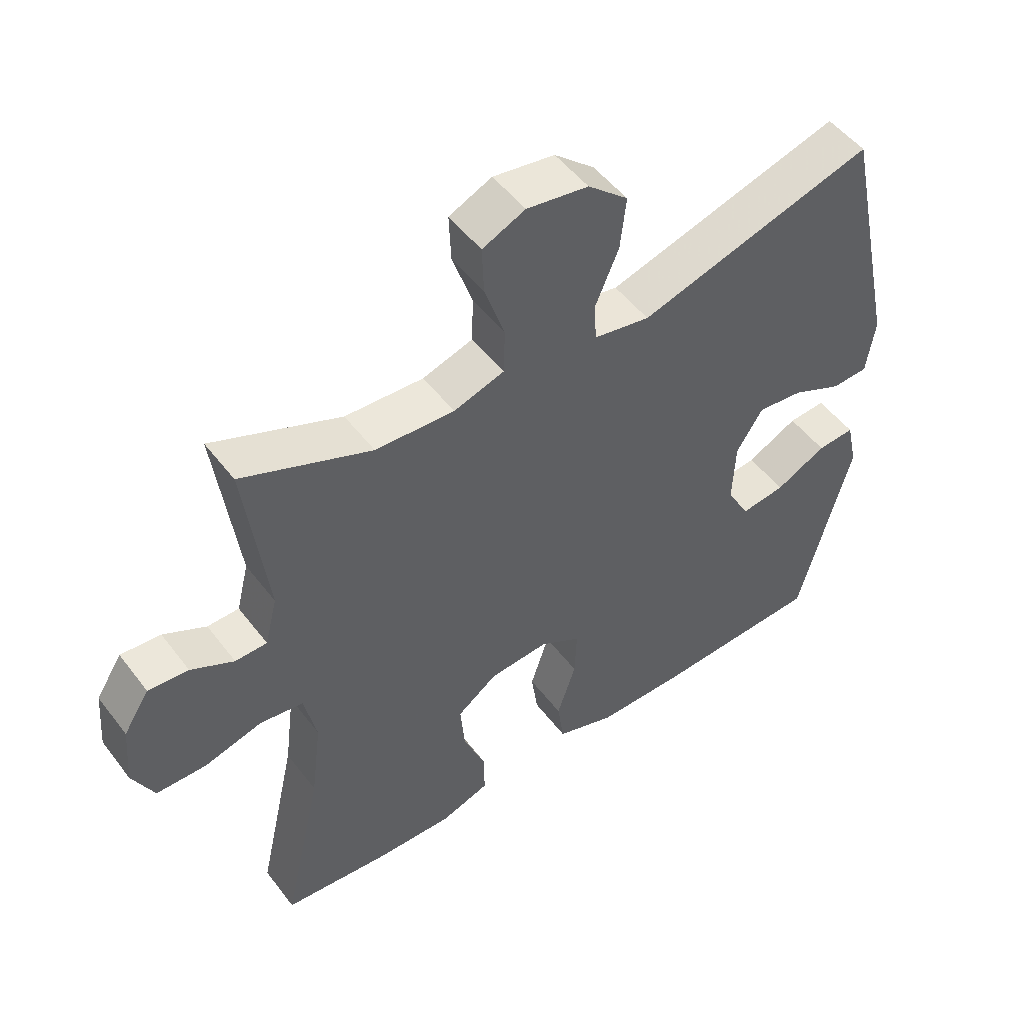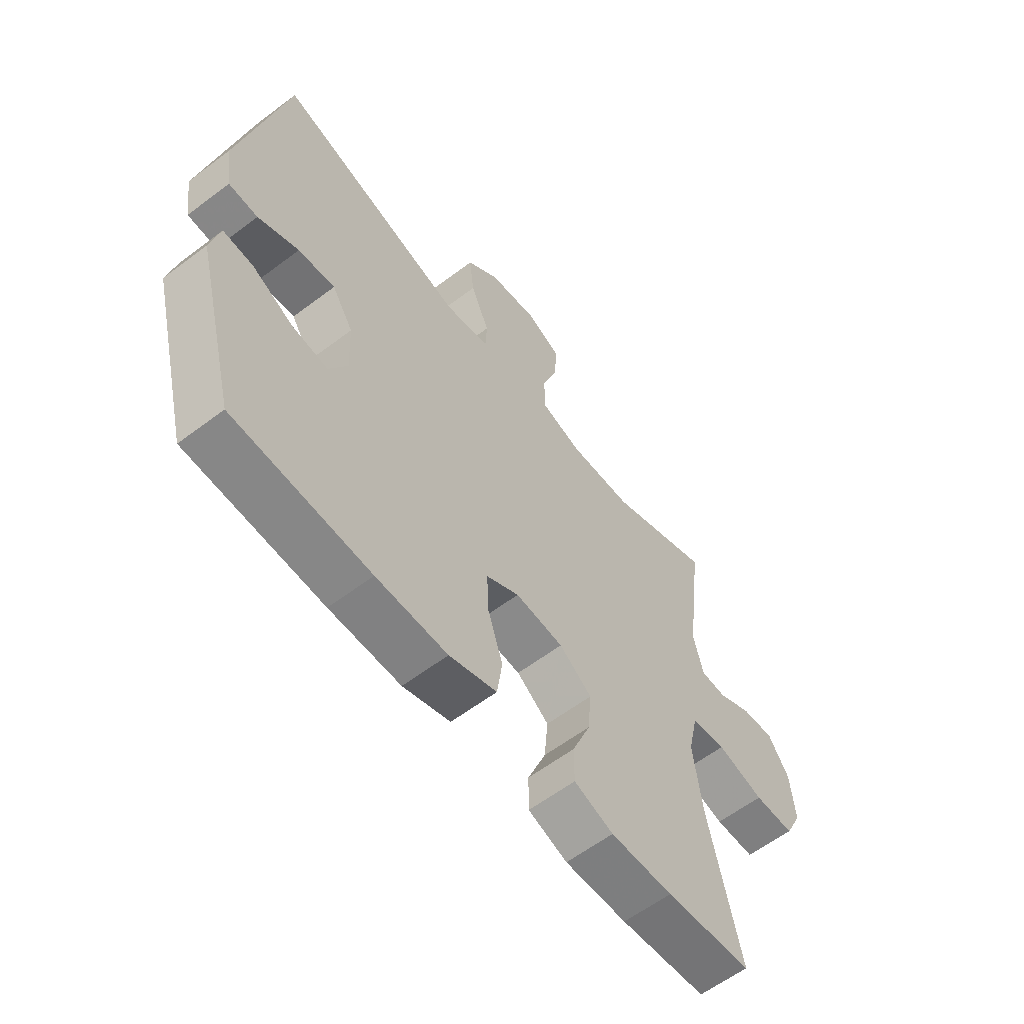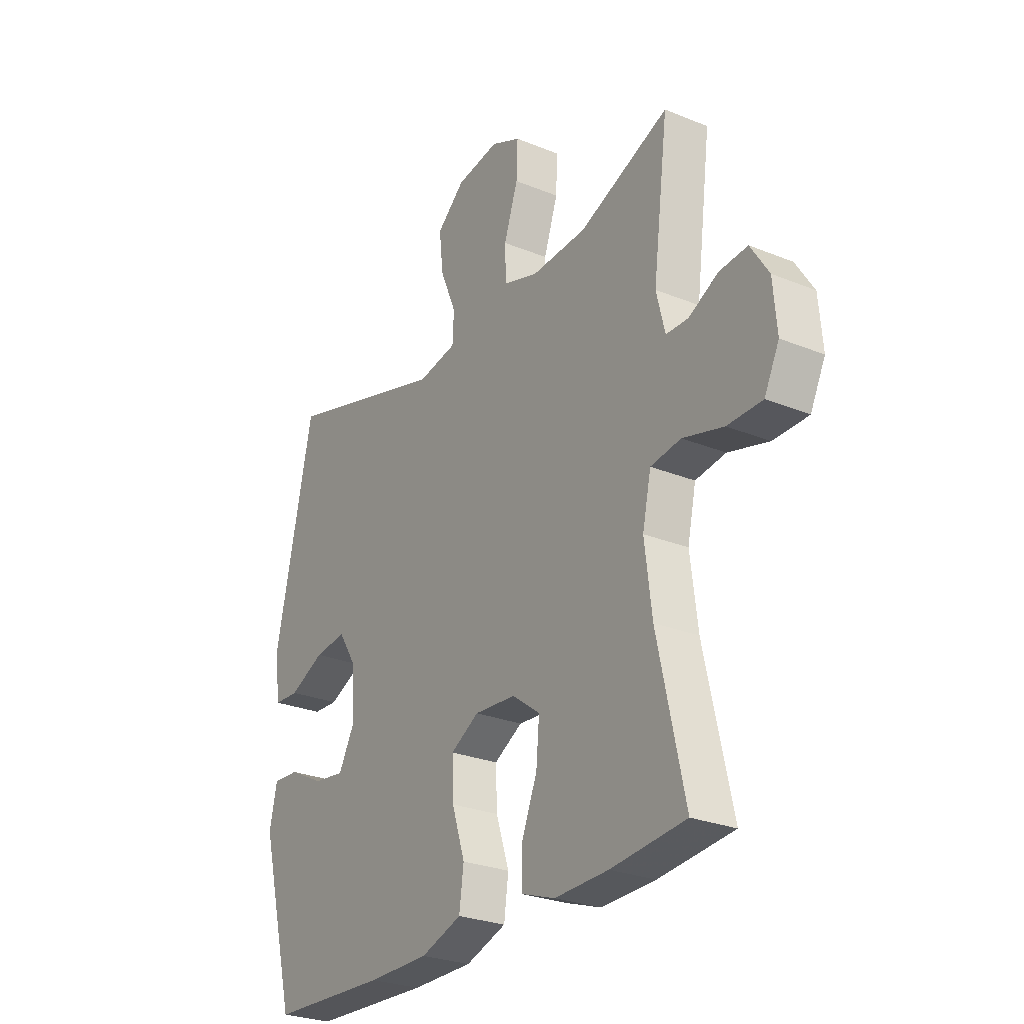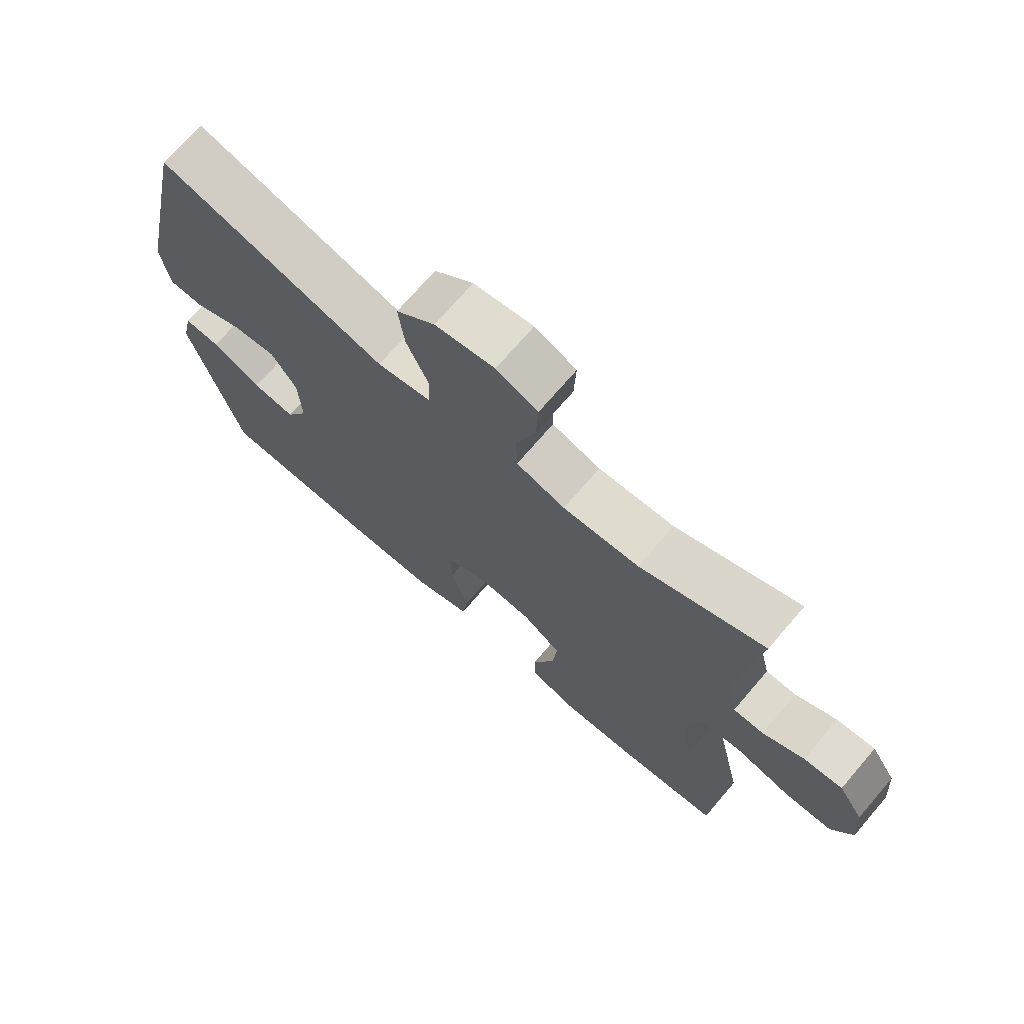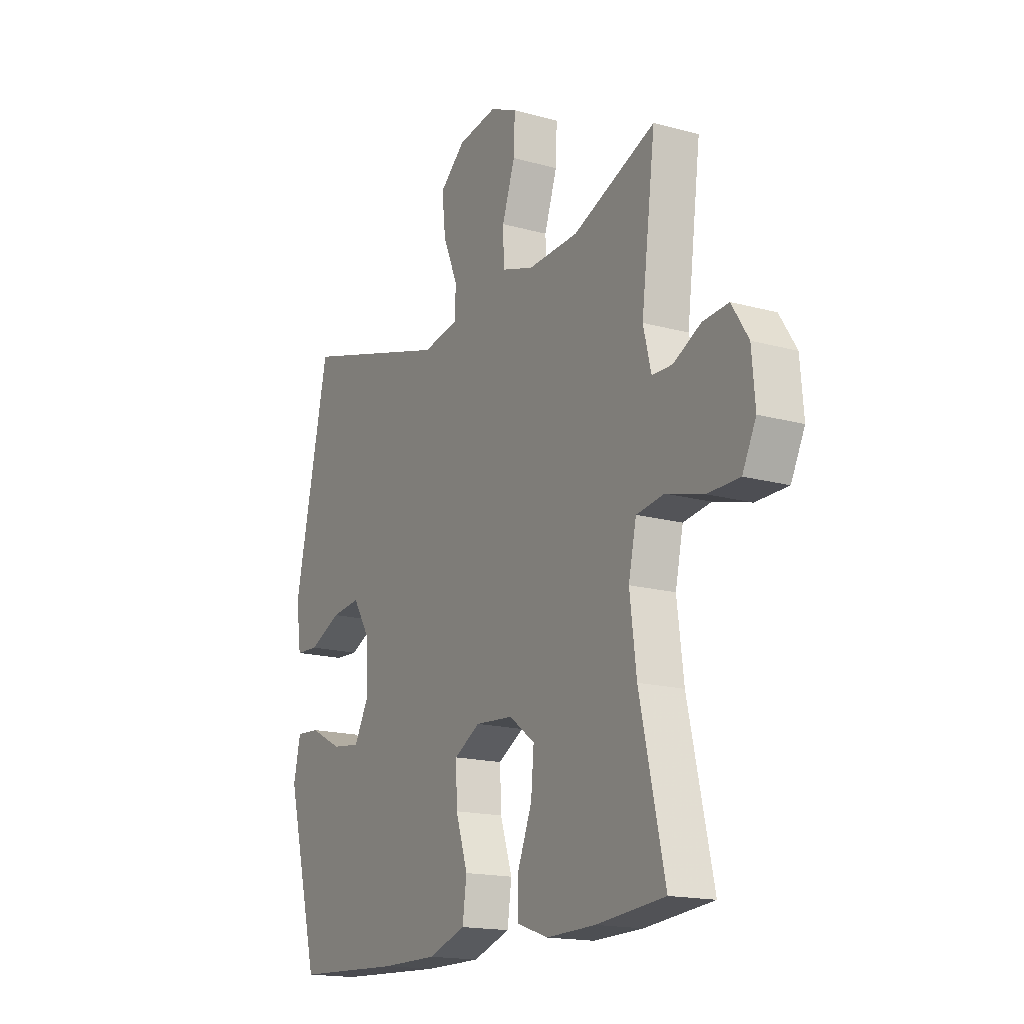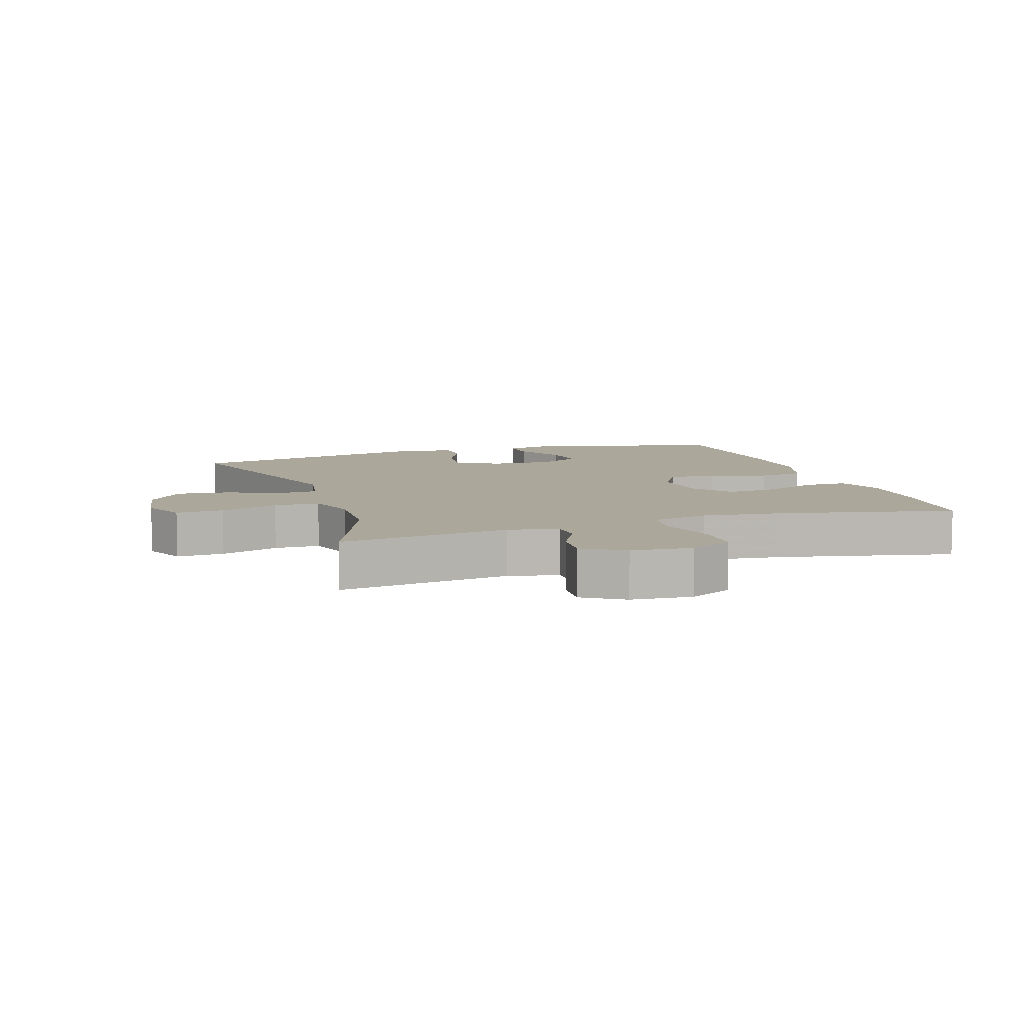
<metadata>
{"format":"obj","ext":"obj","renderer":"f3d","projection":"perspective","resolution":1024,"background":"white","views":[{"elev":50.5,"azim":144.1,"up":"+Z"},{"elev":-60.4,"azim":-52.3,"up":"+Z"},{"elev":-26.9,"azim":57.6,"up":"+Z"},{"elev":71.4,"azim":40.6,"up":"+Z"},{"elev":-16.7,"azim":60.7,"up":"+Z"},{"elev":8.2,"azim":71.6,"up":"+Y"}]}
</metadata>
<code>
v -0.5 0.07 -0.5
v -0.58 0.07 -0.194
v -0.563 0.07 -0.117
v -0.505 0.07 -0.121
v -0.426 0.07 -0.161
v -0.357 0.07 -0.17
v -0.322 0.07 -0.105
v -0.326 0.07 -0.007
v -0.367 0.07 0.058
v -0.438 0.07 0.05
v -0.516 0.07 0.014
v -0.572 0.07 0.017
v -0.585 0.07 0.106
v -0.5 0.07 0.5
v -0.135 0.07 0.393
v -0.048 0.07 0.409
v -0.045 0.07 0.469
v -0.081 0.07 0.554
v -0.09 0.07 0.635
v -0.028 0.07 0.689
v 0.067 0.07 0.704
v 0.133 0.07 0.674
v 0.13 0.07 0.6
v 0.099 0.07 0.509
v 0.101 0.07 0.438
v 0.179 0.07 0.413
v 0.301 0.07 0.419
v 0.5 0.07 0.5
v 0.466 0.07 0.234
v 0.485 0.07 0.157
v 0.534 0.07 0.156
v 0.6 0.07 0.19
v 0.662 0.07 0.195
v 0.702 0.07 0.132
v 0.71 0.07 0.037
v 0.677 0.07 -0.03
v 0.6 0.07 -0.031
v 0.51 0.07 -0.006
v 0.443 0.07 -0.016
v 0.424 0.07 -0.103
v 0.44 0.07 -0.231
v 0.5 0.07 -0.5
v 0.335 0.07 -0.516
v 0.216 0.07 -0.519
v 0.141 0.07 -0.493
v 0.141 0.07 -0.426
v 0.176 0.07 -0.339
v 0.183 0.07 -0.261
v 0.121 0.07 -0.215
v 0.029 0.07 -0.208
v -0.034 0.07 -0.244
v -0.031 0.07 -0.32
v -0.002 0.07 -0.409
v -0.012 0.07 -0.481
v -0.103 0.07 -0.512
v -0.239 0.07 -0.512
v -0.5 0 -0.5
v -0.58 0 -0.194
v -0.563 0 -0.117
v -0.505 0 -0.121
v -0.426 0 -0.161
v -0.357 0 -0.17
v -0.322 0 -0.105
v -0.326 0 -0.007
v -0.367 0 0.058
v -0.438 0 0.05
v -0.516 0 0.014
v -0.572 0 0.017
v -0.585 0 0.106
v -0.5 0 0.5
v -0.135 0 0.393
v -0.048 0 0.409
v -0.045 0 0.469
v -0.081 0 0.554
v -0.09 0 0.635
v -0.028 0 0.689
v 0.067 0 0.704
v 0.133 0 0.674
v 0.13 0 0.6
v 0.099 0 0.509
v 0.101 0 0.438
v 0.179 0 0.413
v 0.301 0 0.419
v 0.5 0 0.5
v 0.466 0 0.234
v 0.485 0 0.157
v 0.534 0 0.156
v 0.6 0 0.19
v 0.662 0 0.195
v 0.702 0 0.132
v 0.71 0 0.037
v 0.677 0 -0.03
v 0.6 0 -0.031
v 0.51 0 -0.006
v 0.443 0 -0.016
v 0.424 0 -0.103
v 0.44 0 -0.231
v 0.5 0 -0.5
v 0.335 0 -0.516
v 0.216 0 -0.519
v 0.141 0 -0.493
v 0.141 0 -0.426
v 0.176 0 -0.339
v 0.183 0 -0.261
v 0.121 0 -0.215
v 0.029 0 -0.208
v -0.034 0 -0.244
v -0.031 0 -0.32
v -0.002 0 -0.409
v -0.012 0 -0.481
v -0.103 0 -0.512
v -0.239 0 -0.512
f 52 53 54 55
f 51 52 55 56
f 44 45 46 47
f 44 47 48
f 41 42 43 44
f 40 41 44 48
f 39 40 48 49
f 35 36 37 38
f 35 38 39
f 34 35 39
f 31 32 33 34
f 30 31 34 39
f 29 30 39 49
f 27 28 29 49
f 21 22 23 24
f 21 24 25
f 20 21 25
f 17 18 19 20
f 16 17 20 25
f 12 13 14 15
f 10 11 12 15
f 9 10 15 16
f 8 9 16 25
f 2 3 4 5
f 2 5 6
f 51 56 1 2
f 50 51 2 6
f 26 27 49 50
f 26 50 6 7
f 7 8 25 26
f 111 110 109 108
f 112 111 108 107
f 103 102 101 100
f 104 103 100
f 100 99 98 97
f 104 100 97 96
f 105 104 96 95
f 94 93 92 91
f 95 94 91
f 95 91 90
f 90 89 88 87
f 95 90 87 86
f 105 95 86 85
f 105 85 84 83
f 80 79 78 77
f 81 80 77
f 81 77 76
f 76 75 74 73
f 81 76 73 72
f 71 70 69 68
f 71 68 67 66
f 72 71 66 65
f 81 72 65 64
f 61 60 59 58
f 62 61 58
f 58 57 112 107
f 62 58 107 106
f 106 105 83 82
f 63 62 106 82
f 82 81 64 63
f 1 57 58 2
f 2 58 59 3
f 3 59 60 4
f 4 60 61 5
f 5 61 62 6
f 6 62 63 7
f 7 63 64 8
f 8 64 65 9
f 9 65 66 10
f 10 66 67 11
f 11 67 68 12
f 12 68 69 13
f 13 69 70 14
f 14 70 71 15
f 15 71 72 16
f 16 72 73 17
f 17 73 74 18
f 18 74 75 19
f 19 75 76 20
f 20 76 77 21
f 21 77 78 22
f 22 78 79 23
f 23 79 80 24
f 24 80 81 25
f 25 81 82 26
f 26 82 83 27
f 27 83 84 28
f 28 84 85 29
f 29 85 86 30
f 30 86 87 31
f 31 87 88 32
f 32 88 89 33
f 33 89 90 34
f 34 90 91 35
f 35 91 92 36
f 36 92 93 37
f 37 93 94 38
f 38 94 95 39
f 39 95 96 40
f 40 96 97 41
f 41 97 98 42
f 42 98 99 43
f 43 99 100 44
f 44 100 101 45
f 45 101 102 46
f 46 102 103 47
f 47 103 104 48
f 48 104 105 49
f 49 105 106 50
f 50 106 107 51
f 51 107 108 52
f 52 108 109 53
f 53 109 110 54
f 54 110 111 55
f 55 111 112 56
f 56 112 57 1

</code>
